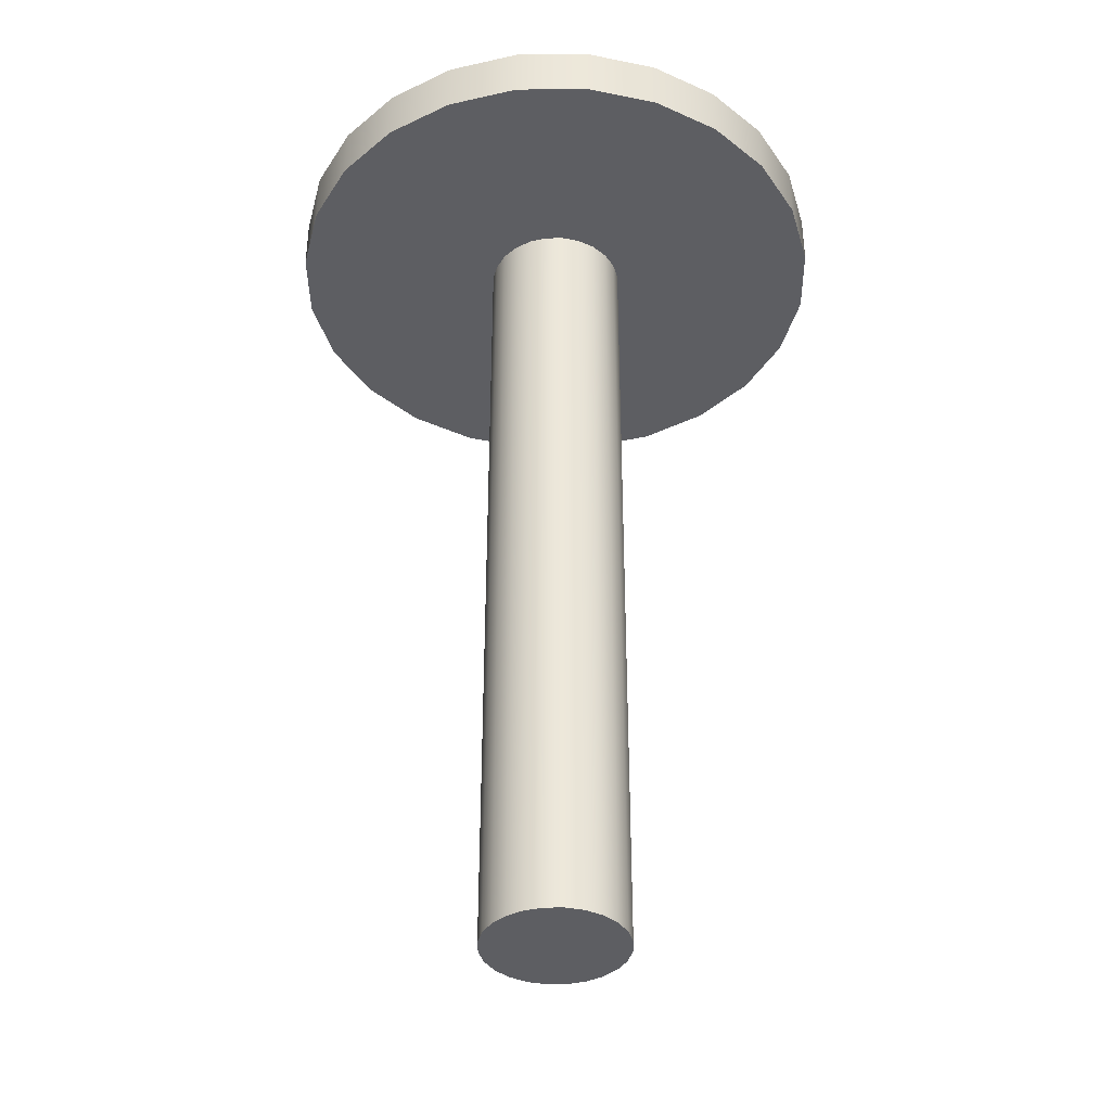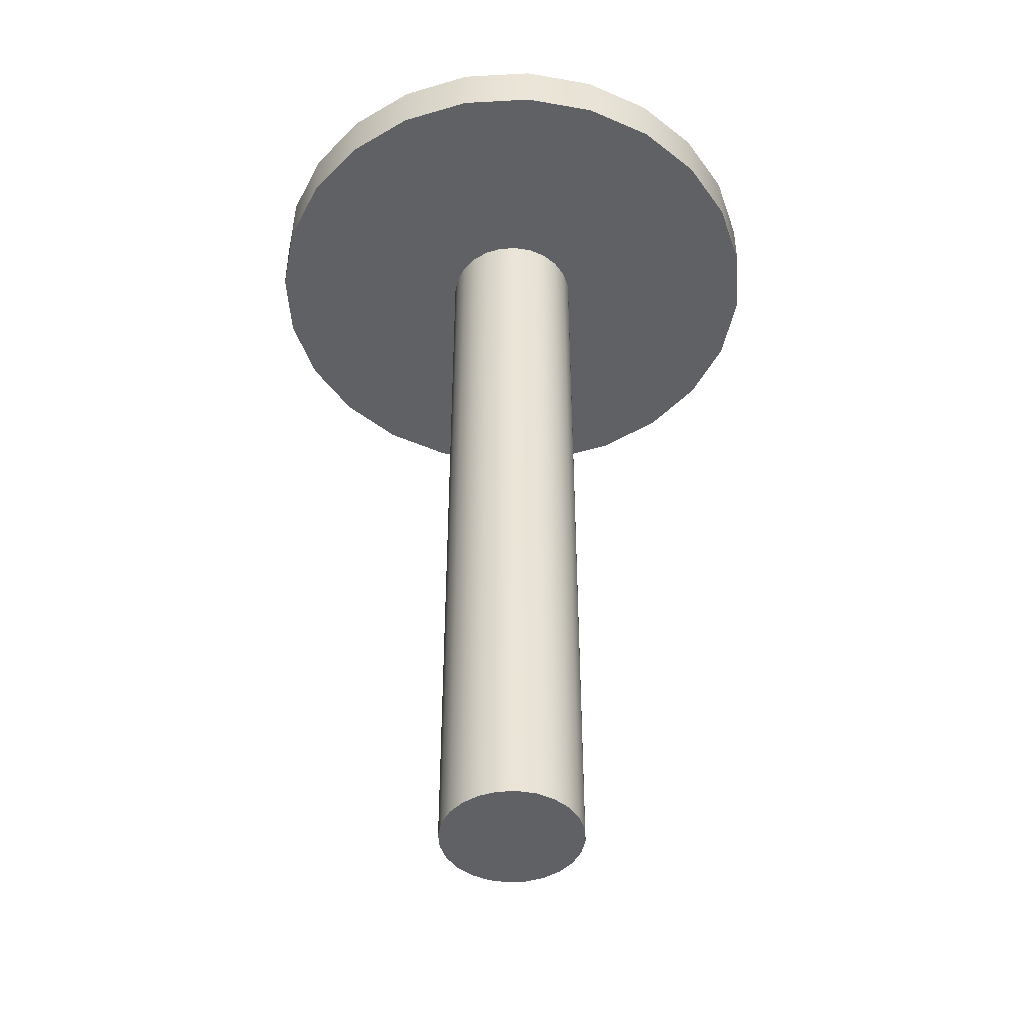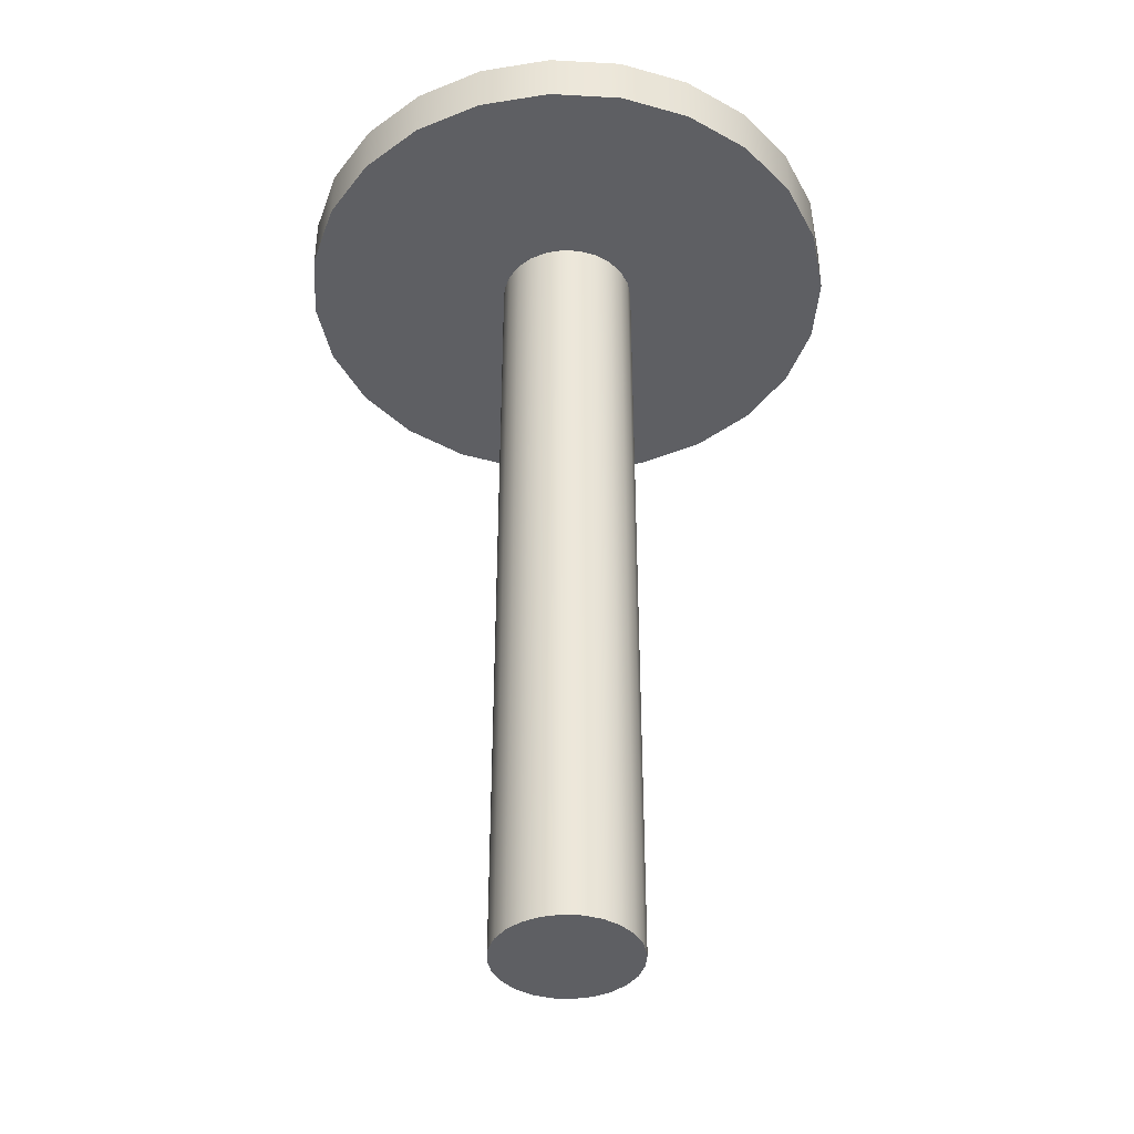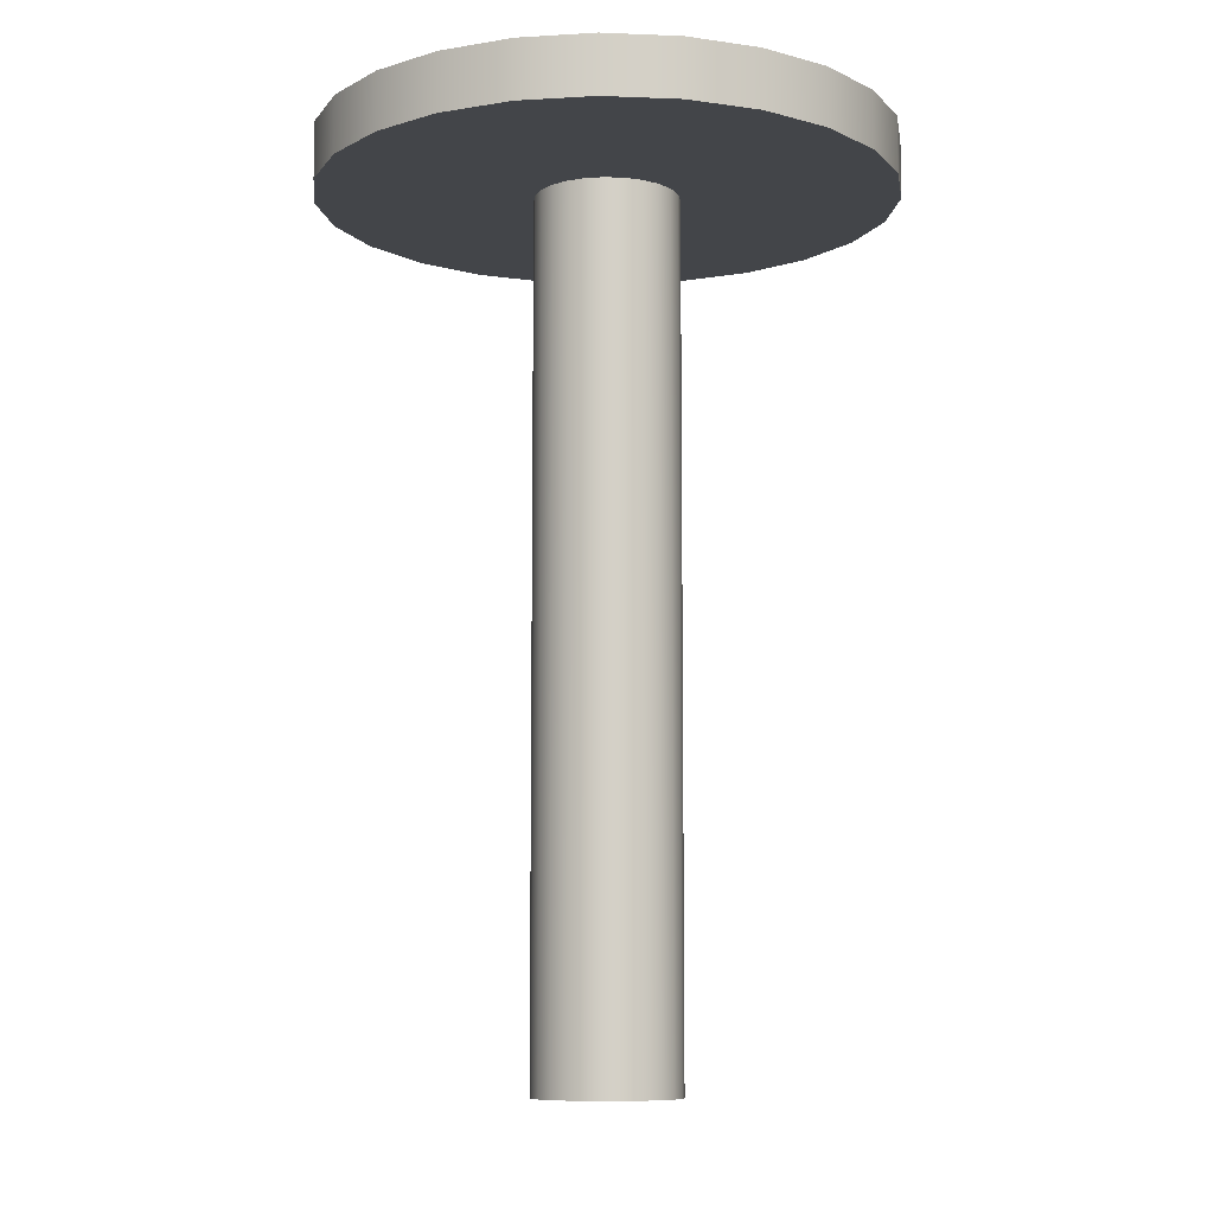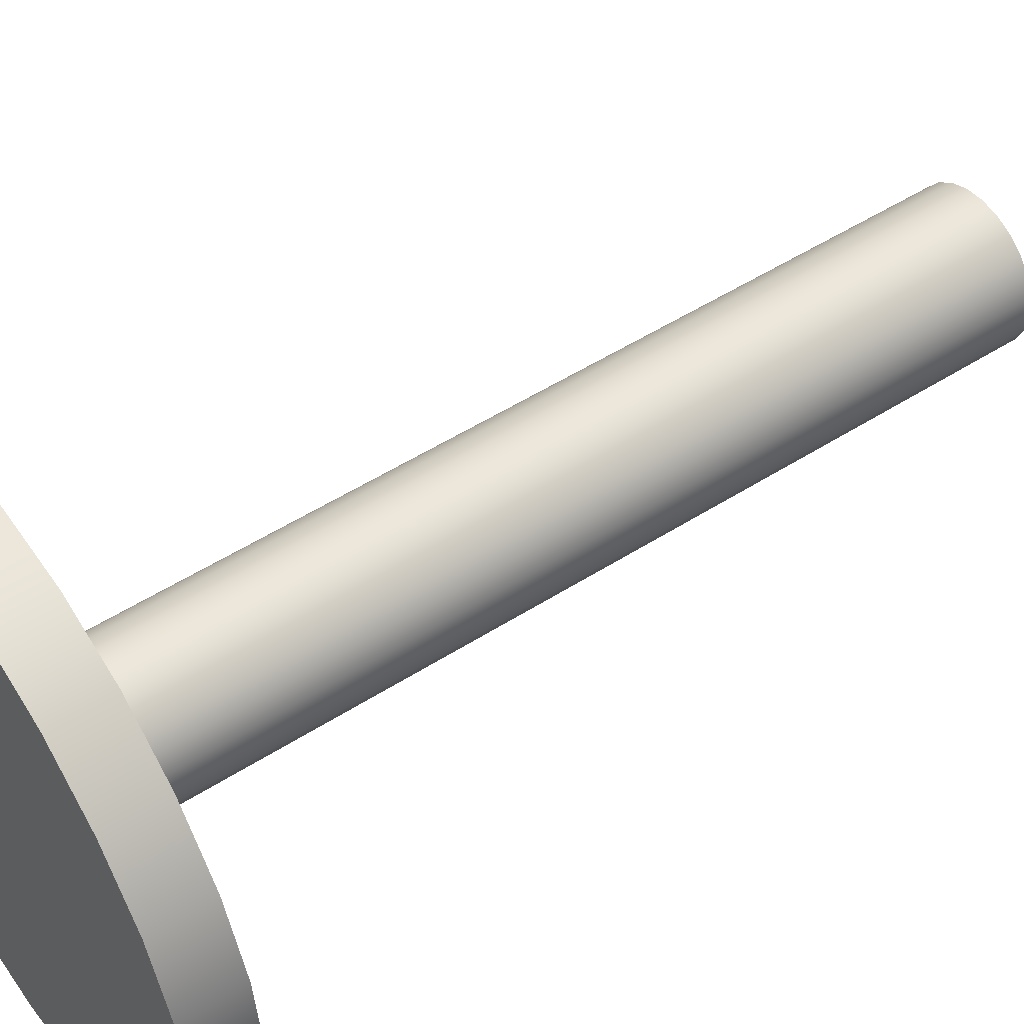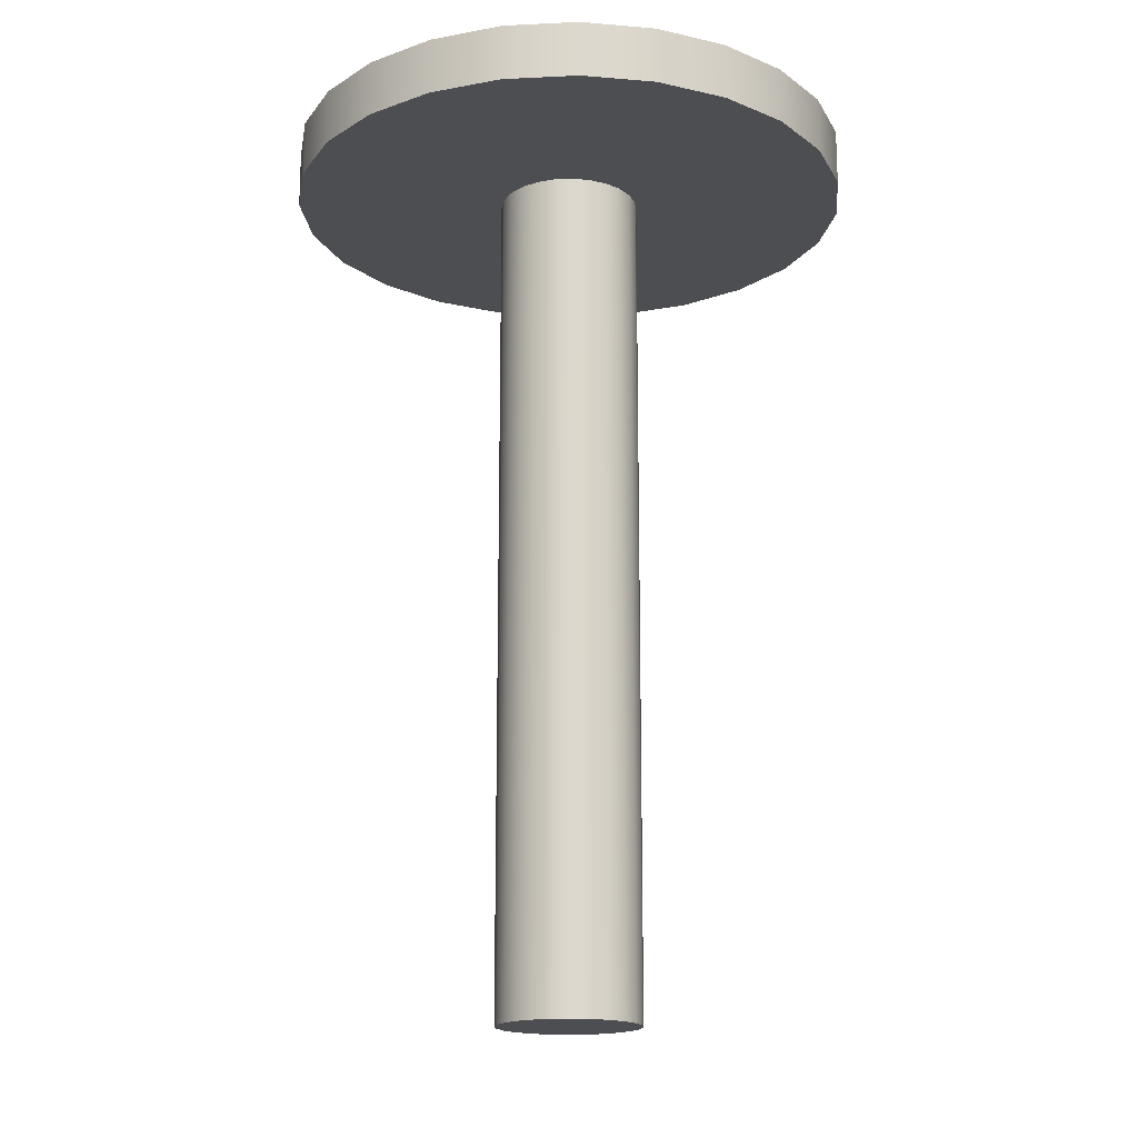
<metadata>
{"format":"obj","ext":"obj","renderer":"f3d","projection":"perspective","resolution":1024,"background":"white","views":[{"elev":-38.8,"azim":-141.7,"up":"+Y"},{"elev":-46.5,"azim":161.1,"up":"+Y"},{"elev":-40.7,"azim":-101.4,"up":"+Y"},{"elev":-8.9,"azim":-28.5,"up":"+Y"},{"elev":50.7,"azim":-125.0,"up":"+Z"},{"elev":-17.2,"azim":-137.0,"up":"+Y"}]}
</metadata>
<code>
g Union1
v -30.77 6.136 -43.23
v -30.67 6.136 -43.15
v -30.67 6.036 -43.15
v -30.67 6.136 -43.15
v -30.77 6.136 -43.23
v -30.89 6.136 -43.28
v -30.89 6.136 -43.28
v -30.89 6.036 -43.28
v -31.27 6.136 -43.23
v -31.15 6.136 -43.28
v -31.27 6.036 -43.23
v -31.15 6.136 -43.28
v -31.27 6.136 -43.23
v -31.02 6.136 -43.3
v -31.38 6.136 -43.15
v -31.38 6.136 -43.15
v -31.5 6.136 -42.67
v -31.52 6.136 -42.8
v -31.5 6.036 -42.67
v -31.52 6.136 -42.8
v -31.5 6.136 -42.67
v -31.38 6.136 -42.45
v -31.38 6.136 -42.45
v -31.45 6.136 -42.55
v -31.45 6.036 -42.55
v -31.45 6.136 -42.55
v -31.27 6.136 -42.37
v -31.38 6.136 -42.45
v -31.38 6.036 -42.45
v -31.27 6.136 -42.37
v -31.15 6.136 -42.32
v -31.15 6.036 -42.32
v -31.15 6.136 -42.32
v -31.02 6.136 -42.3
v -31.02 6.036 -42.3
v -31.02 6.136 -42.3
v -30.89 6.136 -42.32
v -30.67 6.136 -43.15
v -30.59 6.136 -43.05
v -30.67 6.036 -43.15
v -30.59 6.136 -43.05
v -30.54 6.136 -42.93
v -31.52 6.036 -42.8
v -31.5 6.036 -42.93
v -31.38 6.036 -42.45
v -31.27 6.036 -42.37
v -30.89 6.036 -42.32
v -30.89 6.136 -42.32
v -30.77 6.036 -42.37
v -30.67 6.036 -42.45
v -30.67 6.136 -42.45
v -30.67 6.136 -42.45
v -30.67 6.036 -42.45
v -30.59 6.036 -42.55
v -30.52 6.036 -42.8
v -30.52 6.136 -42.8
v -30.54 6.036 -42.67
v -30.54 6.136 -42.93
v -30.59 6.036 -43.05
v -30.54 6.036 -42.93
v -30.77 6.036 -43.23
v -31.02 6.036 -43.3
v -31.15 6.036 -43.28
v -31.02 6.136 -43.3
v -31.5 6.136 -42.93
v -31.14 4.536 -42.83
v -31.15 4.536 -42.8
v -31.14 6.036 -42.83
v -31.15 4.536 -42.8
v -31.14 4.536 -42.83
v -31.13 4.536 -42.86
v -31.13 4.536 -42.86
v -31.11 4.536 -42.89
v -31.11 6.036 -42.89
v -31.11 4.536 -42.89
v -31.08 4.536 -42.91
v -31.08 4.536 -42.91
v -31.11 4.536 -42.89
v -31.11 6.036 -42.89
v -31.05 4.536 -42.92
v -31.08 6.036 -42.91
v -31.05 4.536 -42.92
v -31.02 4.536 -42.92
v -31.02 4.536 -42.92
v -31.02 6.036 -42.92
v -30.99 4.536 -42.92
v -30.99 4.536 -42.92
v -30.96 4.536 -42.91
v -30.96 4.536 -42.91
v -30.99 6.036 -42.92
v -30.93 4.536 -42.89
v -30.93 6.036 -42.89
v -30.93 4.536 -42.89
v -30.91 4.536 -42.86
v -30.93 4.536 -42.89
v -30.91 6.036 -42.86
v -30.91 4.536 -42.86
v -30.9 4.536 -42.83
v -30.9 4.536 -42.83
v -30.9 4.536 -42.8
v -30.9 6.036 -42.83
v -30.9 4.536 -42.8
v -30.9 4.536 -42.77
v -30.9 6.036 -42.8
v -30.9 4.536 -42.77
v -30.91 4.536 -42.74
v -30.91 4.536 -42.74
v -30.91 6.036 -42.74
v -30.93 4.536 -42.71
v -30.93 4.536 -42.71
v -30.96 4.536 -42.69
v -30.93 4.536 -42.71
v -30.96 6.036 -42.69
v -30.96 4.536 -42.69
v -30.99 4.536 -42.68
v -30.99 4.536 -42.68
v -31.02 4.536 -42.67
v -30.99 6.036 -42.68
v -31.02 4.536 -42.67
v -31.05 4.536 -42.68
v -31.05 4.536 -42.68
v -31.05 6.036 -42.68
v -31.08 4.536 -42.69
v -31.08 4.536 -42.69
v -31.11 4.536 -42.71
v -31.08 6.036 -42.69
v -31.11 4.536 -42.71
v -31.13 4.536 -42.74
v -31.13 4.536 -42.74
v -31.11 4.536 -42.71
v -31.13 6.036 -42.74
v -31.14 4.536 -42.77
v -31.14 6.036 -42.77
v -31.14 4.536 -42.77
v -31.45 6.036 -43.05
v -31.45 6.136 -43.05
v -31.5 6.036 -42.93
v -31.45 6.036 -43.05
v -31.13 6.036 -42.86
v -31.38 6.036 -43.15
v -31.38 6.036 -43.15
v -31.38 6.036 -43.15
v -31.27 6.036 -43.23
v -31.02 6.036 -43.3
v -30.89 6.036 -43.28
v -30.77 6.036 -43.23
v -31.02 6.036 -42.92
v -31.38 6.136 -43.15
v -31.15 6.036 -42.8
v -31.14 6.036 -42.77
v -31.52 6.036 -42.8
v -31.15 6.036 -42.8
v -31.14 6.036 -42.83
v -31.5 6.036 -42.67
v -31.27 6.036 -42.37
v -31.38 6.036 -42.45
v -31.08 6.036 -42.69
v -31.13 6.036 -42.74
v -31.45 6.036 -42.55
v -31.05 6.036 -42.68
v -30.89 6.036 -42.32
v -31.02 6.036 -42.3
v -30.99 6.036 -42.68
v -31.15 6.036 -42.32
v -31.11 6.036 -42.71
v -31.11 6.036 -42.71
v -31.11 6.036 -42.71
v -31.02 6.036 -42.67
v -30.67 6.036 -42.45
v -30.77 6.036 -42.37
v -30.96 6.036 -42.69
v -30.77 6.136 -42.37
v -31.02 6.036 -42.67
v -30.59 6.036 -42.55
v -30.91 6.036 -42.74
v -30.59 6.136 -42.55
v -30.54 6.136 -42.67
v -30.52 6.036 -42.8
v -30.54 6.036 -42.67
v -30.9 6.036 -42.8
v -30.93 6.036 -42.71
v -30.93 6.036 -42.71
v -30.93 6.036 -42.71
v -30.59 6.036 -43.05
v -30.54 6.036 -42.93
v -30.9 6.036 -42.83
v -30.9 6.036 -42.77
v -30.9 6.036 -42.77
v -30.91 6.036 -42.86
v -30.93 6.036 -42.89
v -30.93 6.036 -42.89
v -30.67 6.036 -43.15
v -30.96 6.036 -42.91
v -30.96 6.036 -42.91
v -30.99 6.036 -42.92
v -31.05 6.036 -42.92
v -31.05 6.036 -42.92
v -31.08 6.036 -42.91
v -31.11 6.036 -42.89
v -31.13 6.036 -42.86
v -31.45 6.136 -43.05
v -31.5 6.136 -42.93
v -30.59 6.136 -42.55
v -30.77 6.136 -42.37
v -30.67 6.136 -42.45
v -30.52 6.136 -42.8
v -30.54 6.136 -42.67
v -31.15 6.036 -43.28
f 1 2 3
f 4 5 6
f 7 1 8
f 9 10 11
f 12 13 14
f 15 9 11
f 13 16 14
f 17 18 19
f 20 21 22
f 23 24 25
f 26 22 21
f 27 28 29
f 22 30 20
f 31 27 32
f 30 33 4
f 34 31 35
f 33 36 37
f 38 39 40
f 41 4 42
f 43 18 44
f 18 43 19
f 19 24 17
f 24 19 25
f 45 23 25
f 32 27 46
f 31 32 35
f 47 48 35
f 48 47 49
f 50 51 49
f 52 53 54
f 55 56 57
f 56 55 58
f 59 58 60
f 58 59 39
f 39 59 40
f 1 61 8
f 61 1 3
f 10 62 63
f 62 10 64
f 10 63 11
f 44 18 65
f 66 67 68
f 69 70 71
f 72 66 68
f 73 72 74
f 71 75 76
f 77 78 79
f 80 77 81
f 76 82 83
f 84 80 85
f 86 84 85
f 83 87 88
f 89 86 90
f 91 89 92
f 88 93 76
f 94 95 96
f 93 97 98
f 99 94 96
f 100 99 101
f 98 102 93
f 103 100 104
f 102 105 106
f 107 103 108
f 109 107 108
f 106 110 102
f 111 112 113
f 110 114 115
f 116 111 113
f 117 116 118
f 115 119 120
f 121 117 122
f 123 121 122
f 120 124 115
f 125 123 126
f 124 127 128
f 129 130 131
f 132 129 133
f 128 134 124
f 67 132 133
f 134 69 124
f 135 44 136
f 137 138 139
f 140 135 136
f 138 141 139
f 11 142 15
f 141 143 144
f 8 62 64
f 144 145 141
f 145 146 147
f 7 8 64
f 148 140 136
f 136 44 65
f 149 150 151
f 133 152 67
f 67 152 68
f 151 153 149
f 153 151 137
f 151 150 154
f 29 46 27
f 155 156 157
f 129 131 133
f 150 158 159
f 155 157 160
f 161 162 163
f 162 164 160
f 34 35 48
f 165 125 126
f 130 166 131
f 158 167 156
f 126 123 122
f 167 157 156
f 162 168 163
f 168 162 160
f 169 170 171
f 170 161 163
f 172 49 51
f 49 172 48
f 173 117 118
f 117 173 122
f 171 170 163
f 174 169 175
f 176 54 177
f 54 176 52
f 118 116 113
f 178 179 180
f 54 57 177
f 179 174 175
f 177 57 56
f 181 109 108
f 112 182 113
f 171 183 169
f 184 185 186
f 55 60 58
f 185 178 186
f 179 187 180
f 187 179 175
f 183 175 169
f 188 103 104
f 103 188 108
f 178 180 186
f 104 100 101
f 101 99 96
f 184 186 189
f 184 189 190
f 95 191 96
f 184 190 192
f 190 193 192
f 194 92 89
f 194 89 90
f 193 195 192
f 90 86 85
f 195 147 146
f 192 195 146
f 147 196 145
f 197 85 80
f 197 80 81
f 141 198 199
f 198 141 196
f 81 77 79
f 141 199 139
f 200 72 68
f 72 200 74
f 137 139 153
f 4 6 16
f 16 6 14
f 4 16 30
f 20 16 201
f 16 20 30
f 20 201 202
f 4 33 203
f 33 37 204
f 33 204 203
f 203 204 205
f 4 203 206
f 206 203 207
f 4 206 42
f 159 154 150
f 156 159 158
f 164 155 160
f 208 144 143
f 69 71 76
f 69 76 102
f 76 83 88
f 76 93 102
f 69 102 124
f 102 110 115
f 102 115 124
f 141 145 196

</code>
